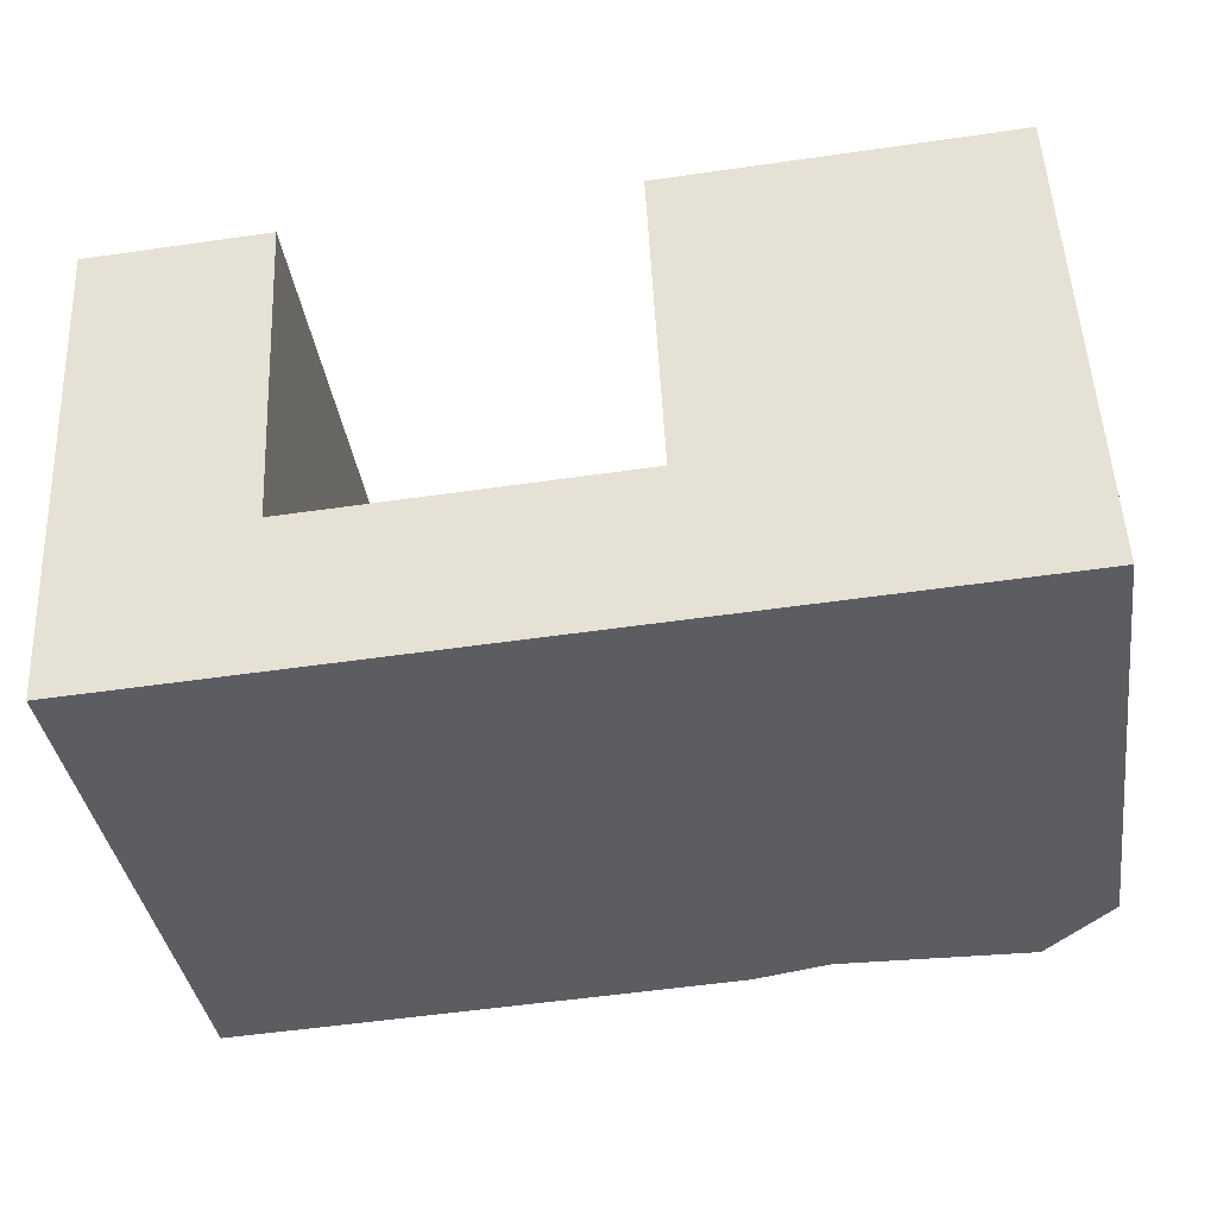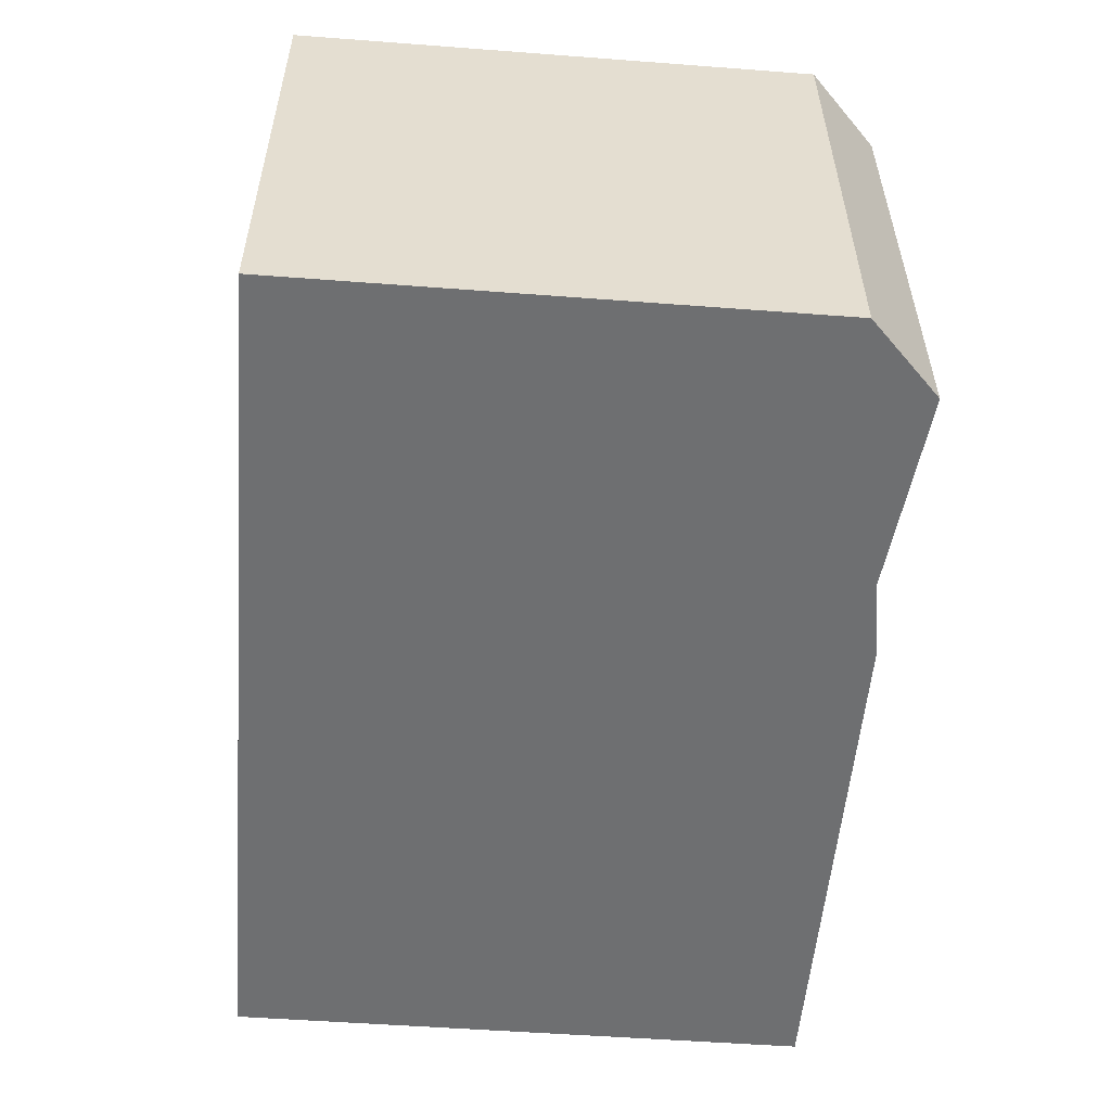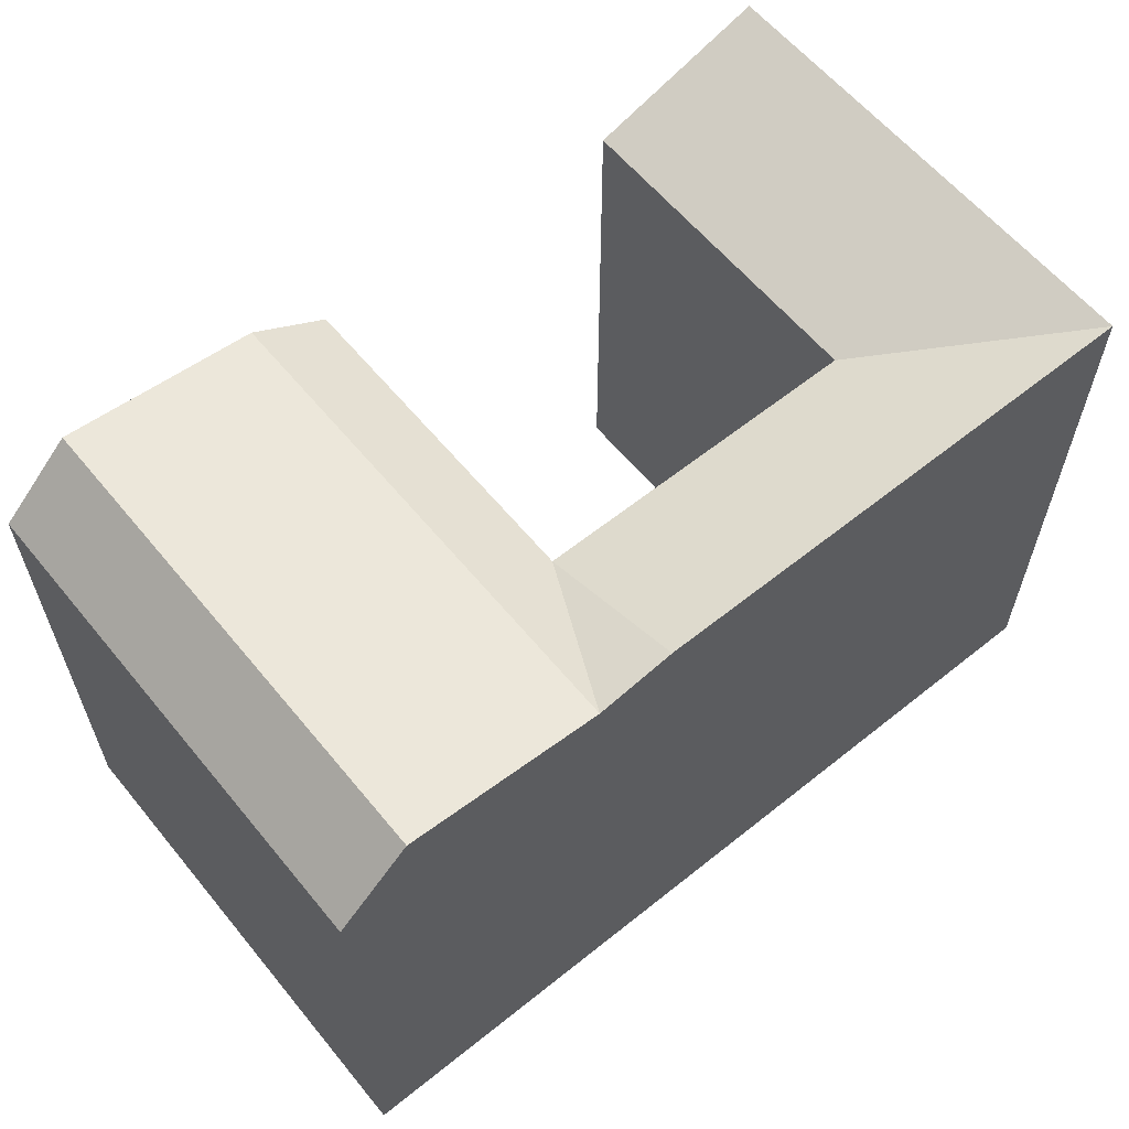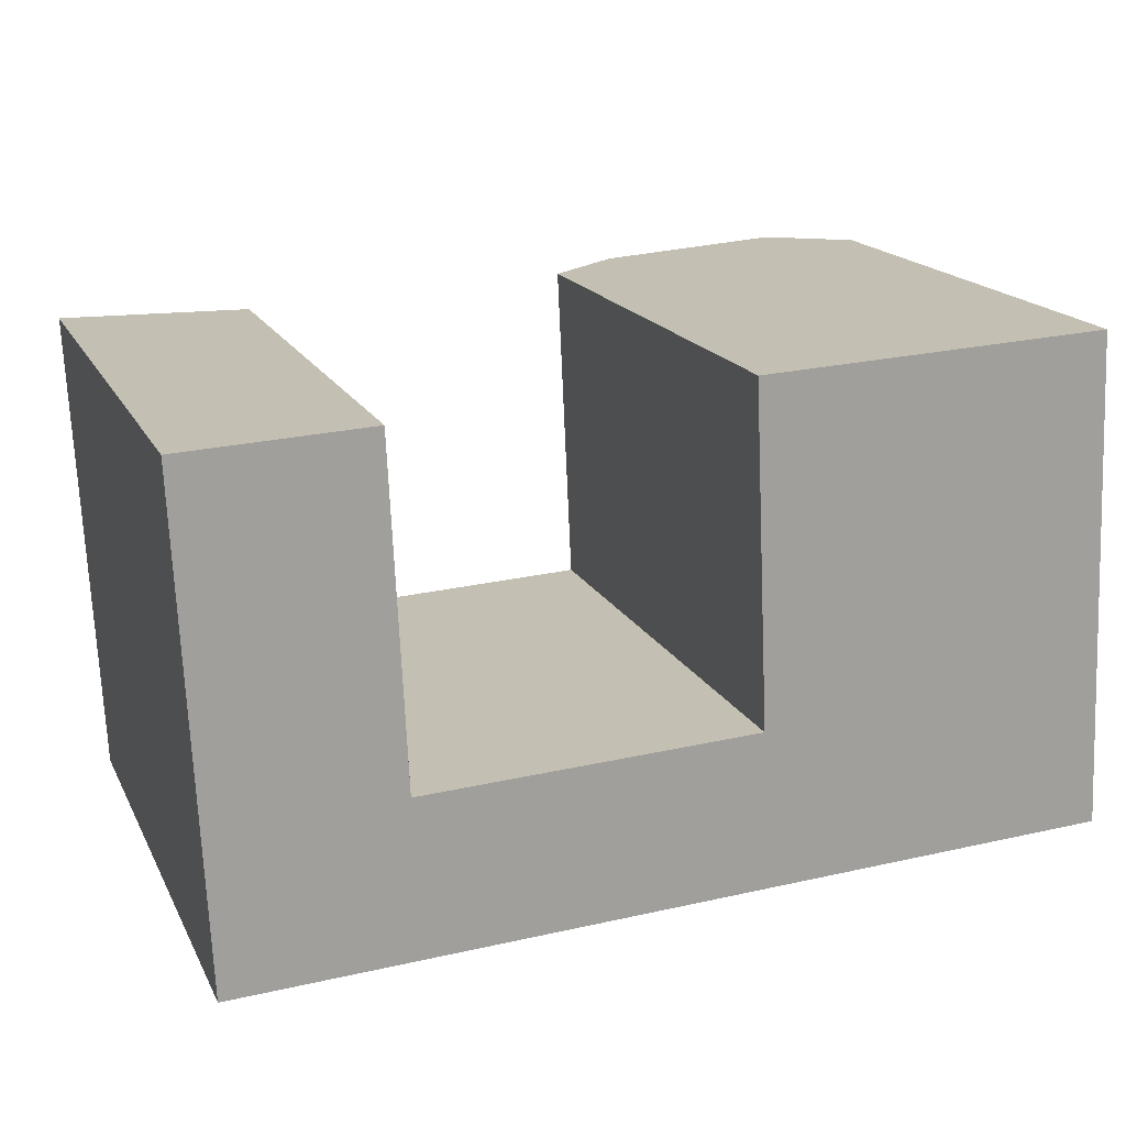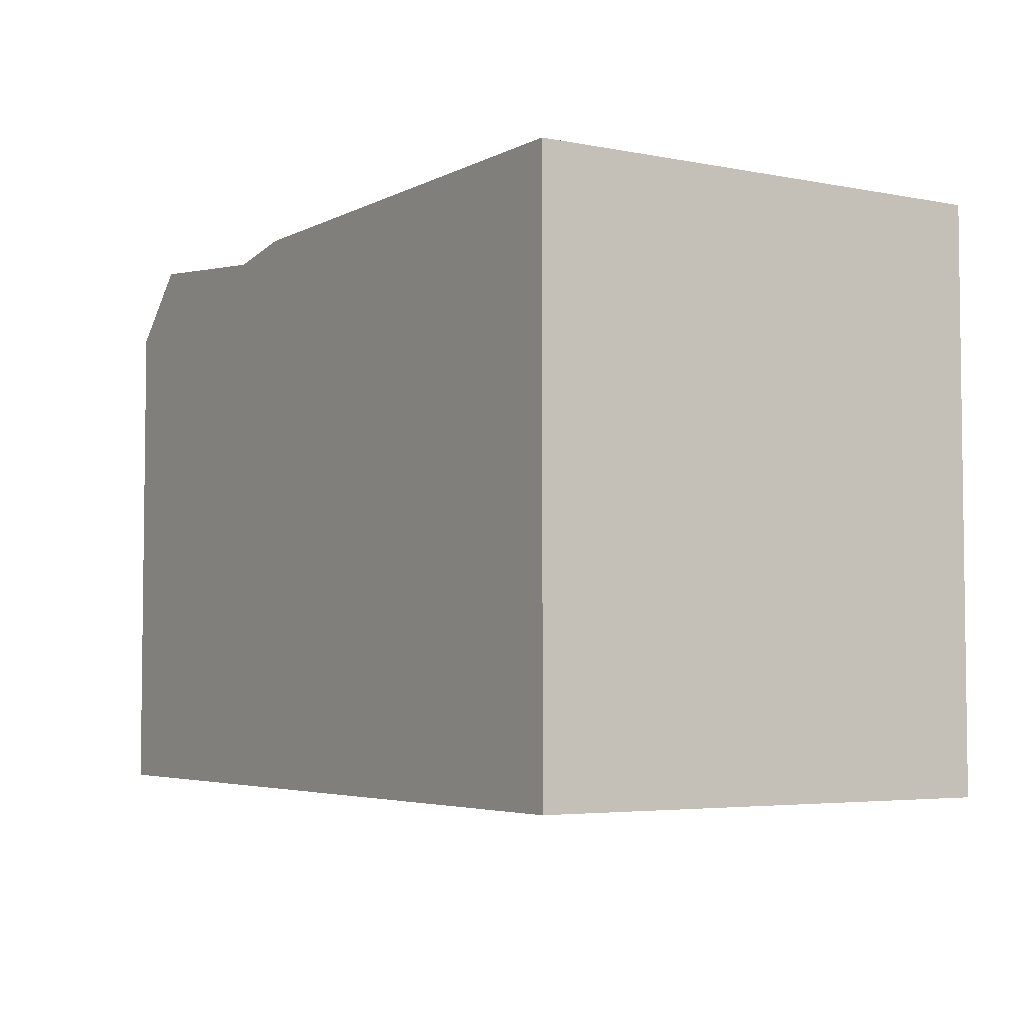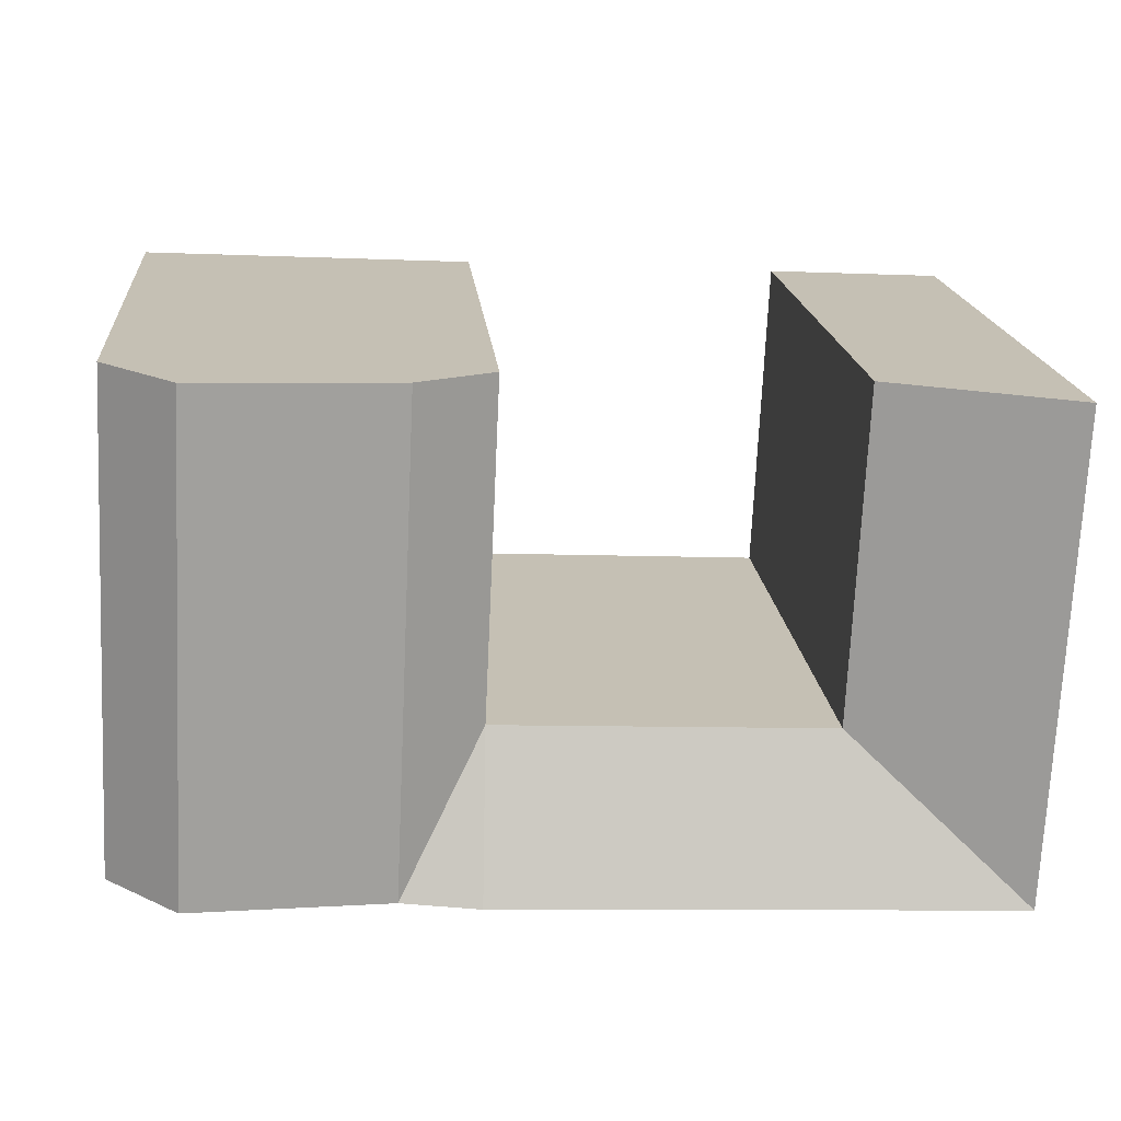
<metadata>
{"format":"obj","ext":"obj","renderer":"f3d","projection":"perspective","resolution":1024,"background":"white","views":[{"elev":-37.0,"azim":8.1,"up":"+Z"},{"elev":-51.8,"azim":85.3,"up":"+Z"},{"elev":60.7,"azim":138.0,"up":"+Y"},{"elev":17.5,"azim":-19.7,"up":"+Z"},{"elev":-4.4,"azim":-125.2,"up":"+Y"},{"elev":18.1,"azim":174.8,"up":"+Z"}]}
</metadata>
<code>
v  32.04 1.087e-15 -17.75
v  34.87 20.3 -17.62
v  34.86 1.079e-15 -17.62
v  24.29 1.109e-15 -18.12
v  21.24 1.118e-15 -18.26
v  8.122 1.156e-15 -18.88
v  0.9096 1.177e-15 -19.22
v  0.9101 22.71 -19.23
v  24.29 22.22 -18.12
v  32.04 23.05 -17.75
v  8.123 22.71 -18.88
v  21.24 22.71 -18.26
v  23.38 22.22 1.106
v  33.96 20.3 1.607
v  31.13 23.05 1.473
v  20.34 20.3 0.962
v  33.96 -9.843e-17 1.607
v  20.33 -5.894e-17 0.9626
v  31.13 -9.023e-17 1.474
v  23.38 -6.776e-17 1.107
v  34.57 7.013e-16 -11.45
v  34.57 20.3 -11.45
v  0.6184 22.71 -13.06
v  0.0004835 22.71 -0.0007189
v  0 0 0
v  0.618 7.998e-16 -13.06
v  20.95 7.408e-16 -12.1
v  7.831 20.3 -12.72
v  7.83 7.788e-16 -12.72
v  20.95 20.3 -12.1
v  7.213 20.3 0.3408
v  7.212 -2.091e-17 0.3414
v  24 22.22 -11.95
v  31.75 23.05 -11.59
g defaultobject
f 1 2 3
f 2 1 4
f 2 4 5
f 2 5 6
f 2 6 7
f 2 7 8
f 2 8 9
f 2 9 10
f 9 8 11
f 9 11 12
f 13 14 15
f 14 13 16
f 14 16 17
f 17 16 18
f 17 18 19
f 19 18 20
f 2 21 3
f 21 2 17
f 17 2 22
f 17 22 14
f 7 23 8
f 23 7 24
f 24 7 25
f 25 7 26
f 27 28 29
f 28 27 30
f 16 27 18
f 27 16 30
f 29 31 32
f 31 29 28
f 32 24 25
f 24 32 31
f 25 29 32
f 29 25 26
f 19 21 17
f 21 19 20
f 21 20 18
f 21 18 27
f 21 27 3
f 3 27 29
f 3 29 26
f 3 26 5
f 5 26 6
f 6 26 7
f 3 5 1
f 1 5 4
f 12 28 30
f 28 12 11
f 28 11 8
f 30 33 9
f 33 30 13
f 13 30 16
f 9 34 10
f 34 9 15
f 15 9 33
f 15 33 13
f 10 22 2
f 22 10 34
f 22 34 14
f 14 34 15
f 23 28 8
f 28 23 24
f 28 24 31
f 9 12 30

</code>
